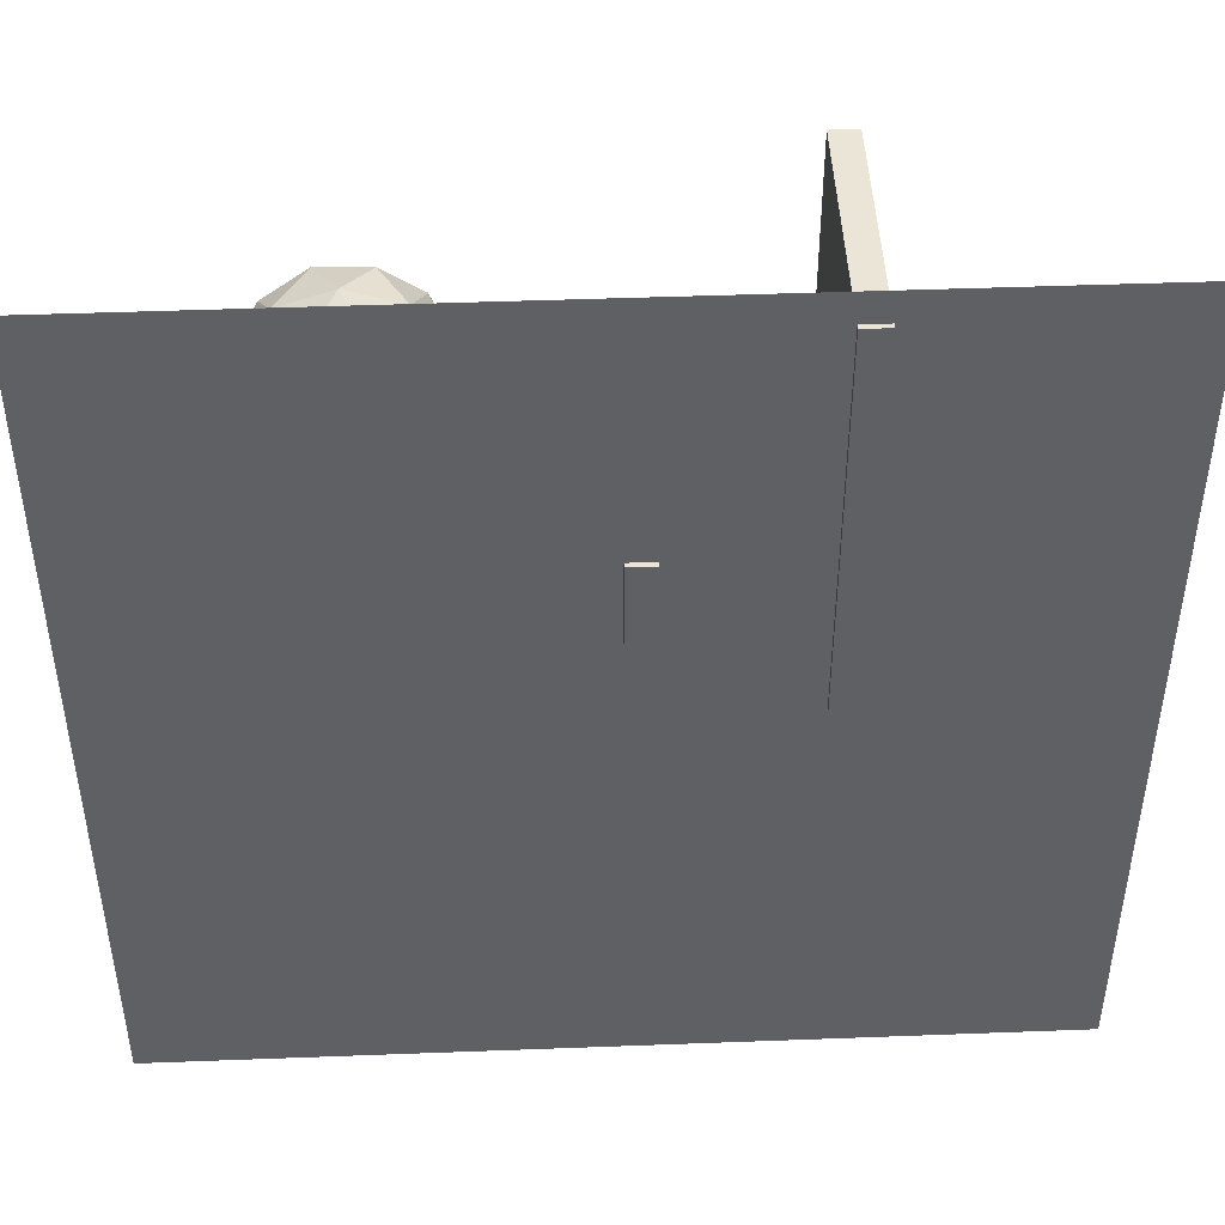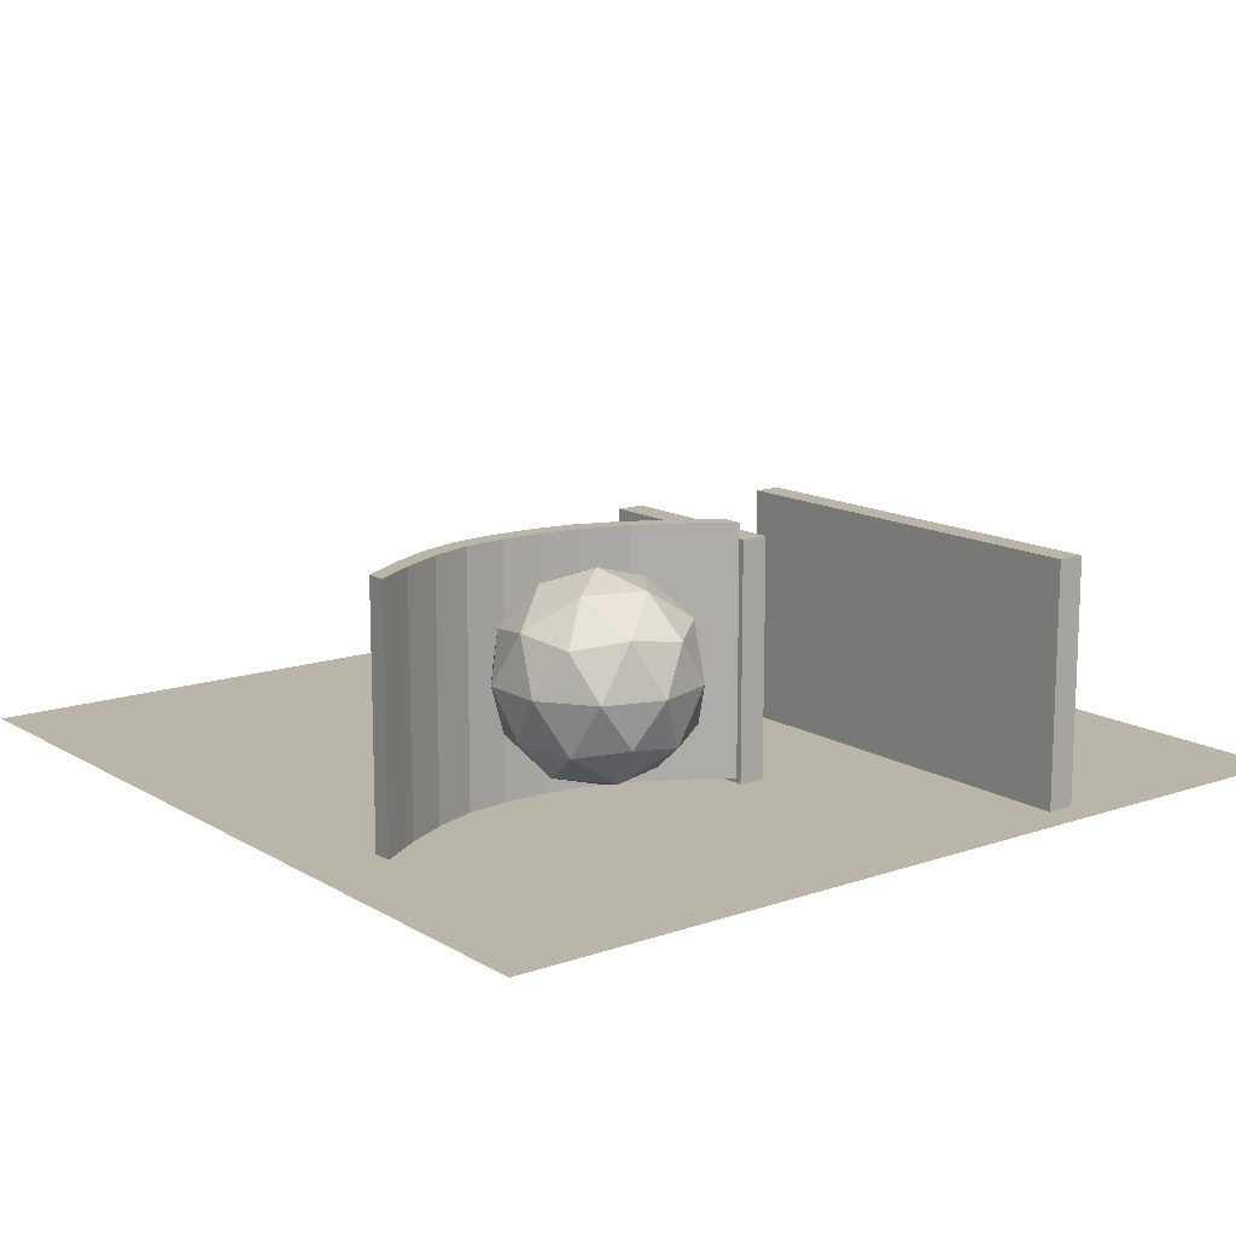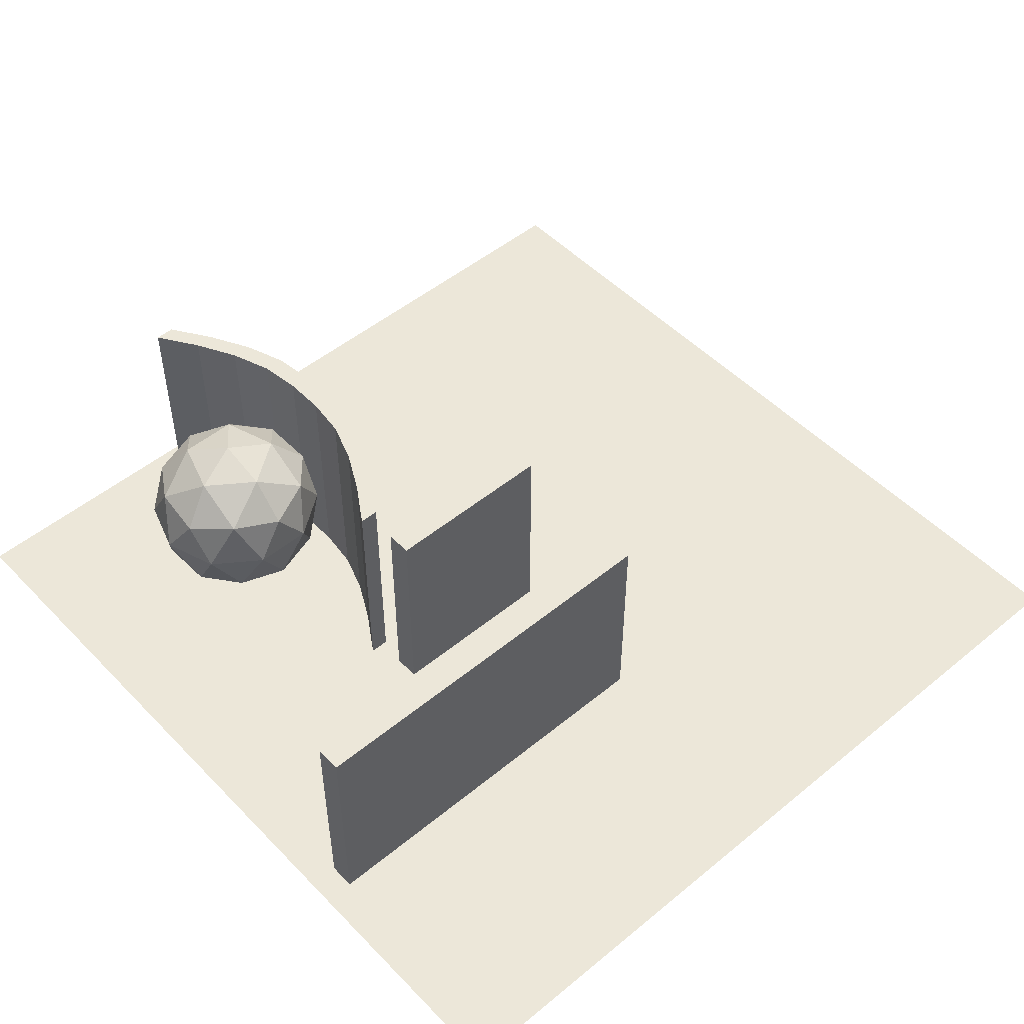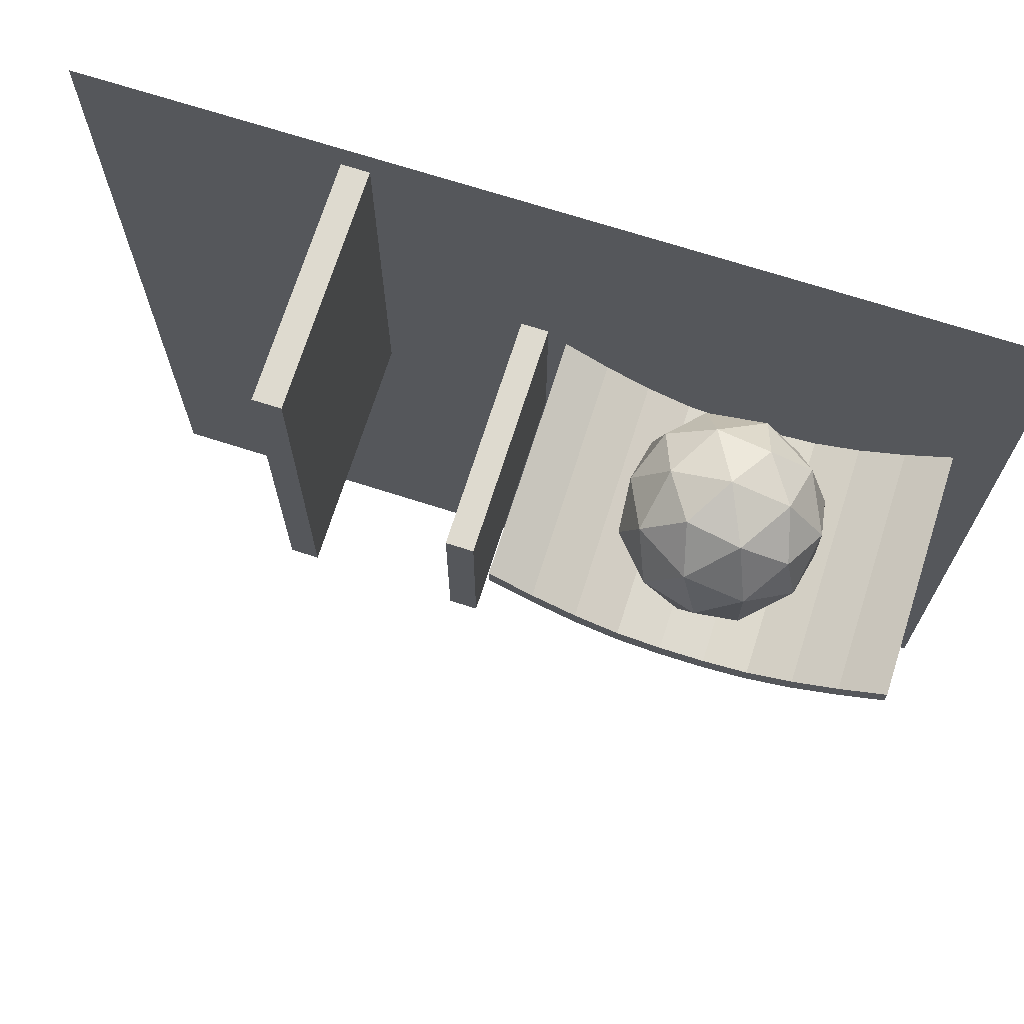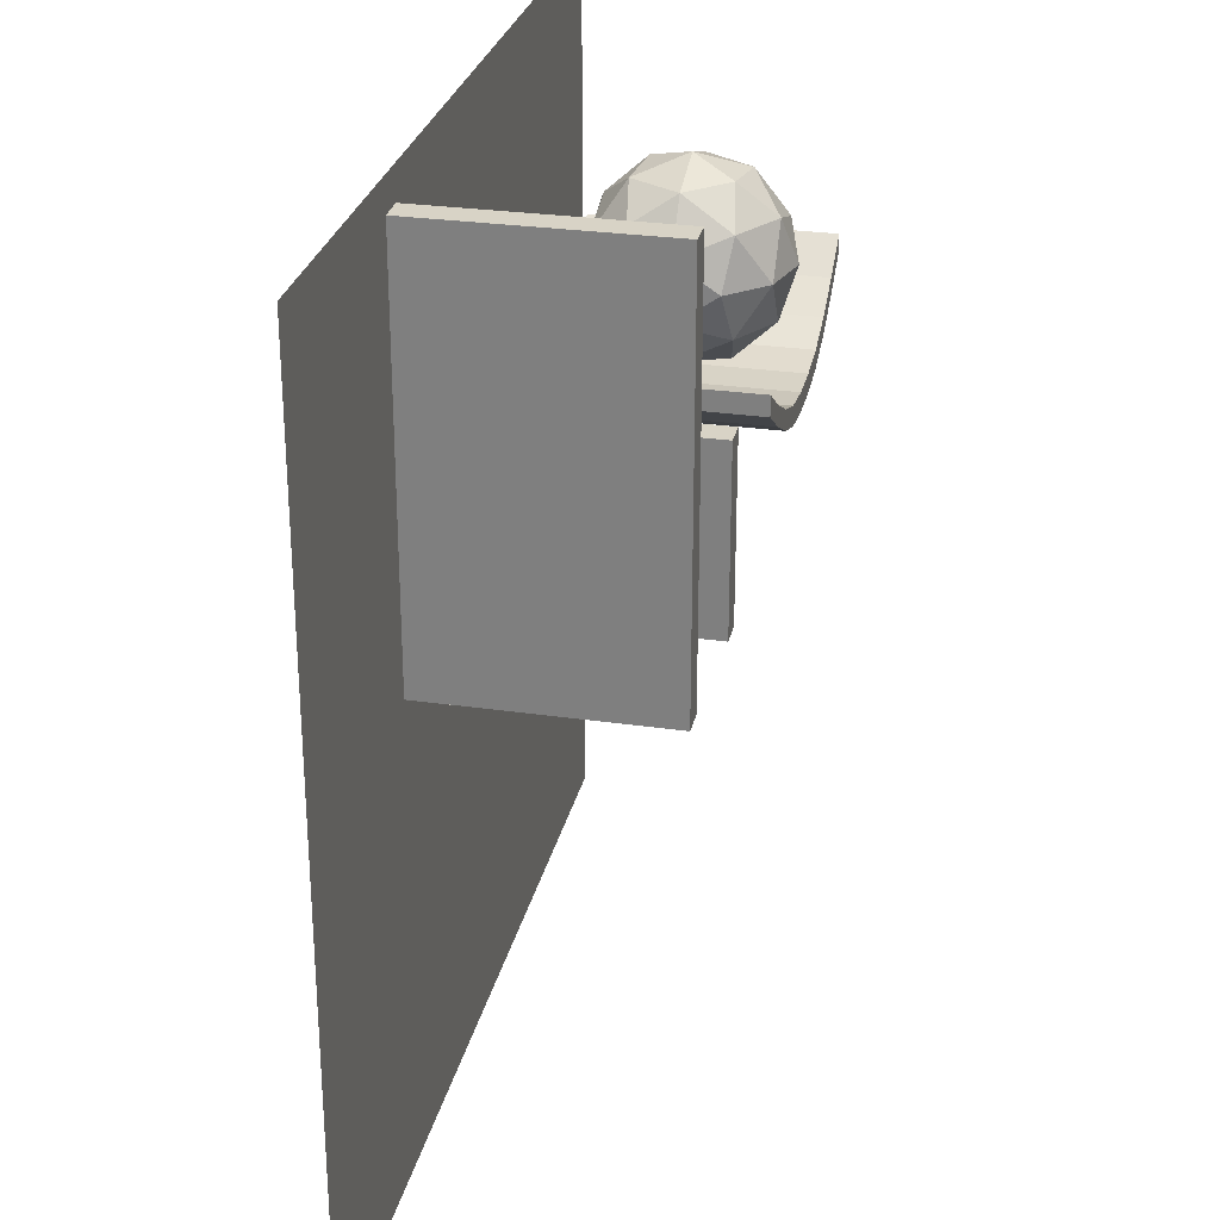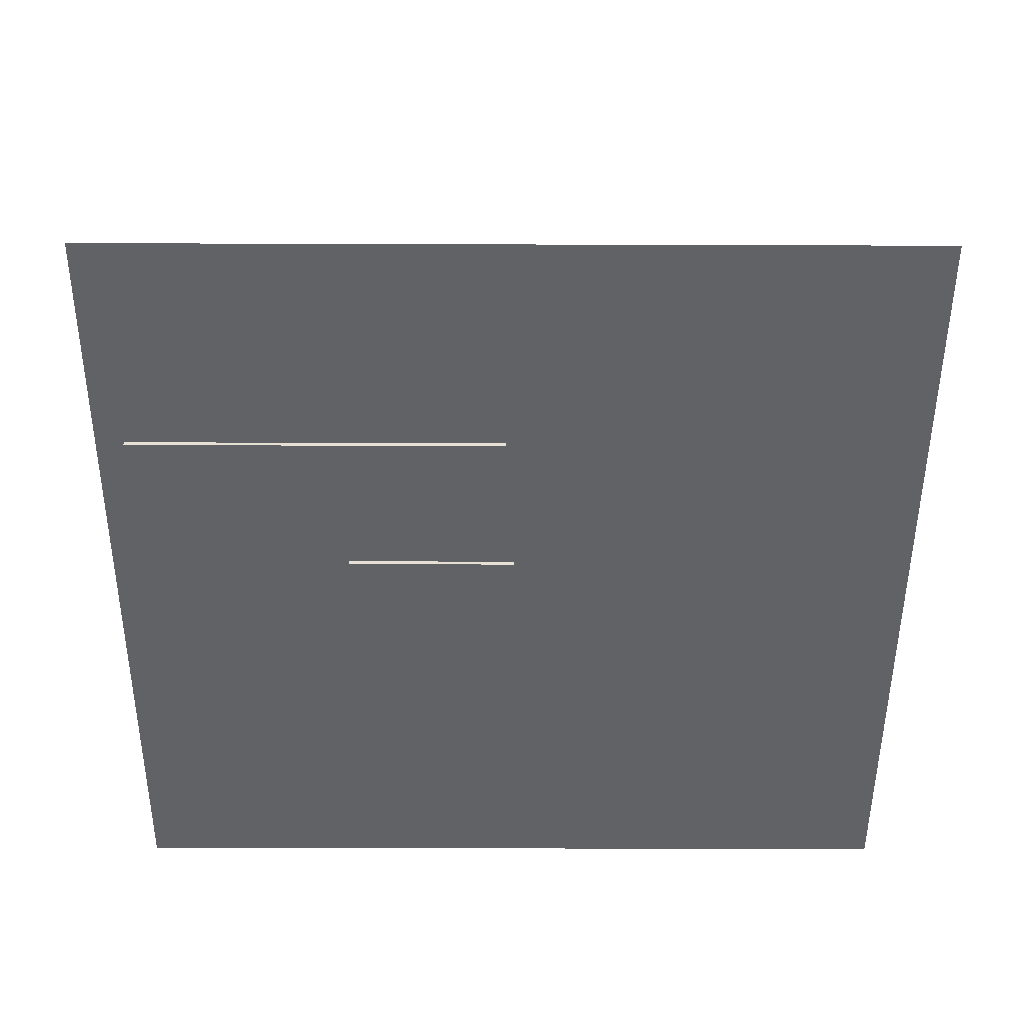
<metadata>
{"format":"obj","ext":"obj","renderer":"f3d","projection":"perspective","resolution":1024,"background":"white","views":[{"elev":45.7,"azim":-2.5,"up":"+Z"},{"elev":13.6,"azim":-37.6,"up":"+Y"},{"elev":50.2,"azim":48.0,"up":"+Y"},{"elev":71.0,"azim":-162.3,"up":"+Z"},{"elev":28.0,"azim":102.4,"up":"+Z"},{"elev":-50.7,"azim":89.8,"up":"+Y"}]}
</metadata>
<code>
o Plane
v -1 0 1
v 1 0 1
v -1 0 -1
v 1 0 -1
v 0.3813 -0.01109 0.9313
v 0.3813 0.5207 0.9313
v 0.3813 -0.01109 0.01583
v 0.3813 0.5207 0.01583
v 0.4417 -0.01109 0.9313
v 0.4417 0.5207 0.9313
v 0.4417 -0.01109 0.01583
v 0.4417 0.5207 0.01583
v 0.007469 -0.01109 0.4086
v 0.007469 0.5207 0.4086
v 0.007469 -0.01109 -0.004225
v 0.007469 0.5207 -0.004225
v 0.06788 -0.01109 0.4086
v 0.06788 0.5207 0.4086
v 0.06788 -0.01109 -0.004225
v 0.06788 0.5207 -0.004225
f 1 2 4 3
f 5 6 8 7
f 7 8 12 11
f 11 12 10 9
f 9 10 6 5
f 7 11 9 5
f 12 8 6 10
f 13 14 16 15
f 15 16 20 19
f 19 20 18 17
f 17 18 14 13
f 15 19 17 13
f 20 16 14 18
o Icosphere
v -0.4692 0.1252 0.5447
v -0.312 0.2431 0.6568
v -0.5251 0.2431 0.726
v -0.6569 0.2431 0.5447
v -0.5251 0.2431 0.3634
v -0.312 0.2431 0.4326
v -0.4073 0.4338 0.726
v -0.6205 0.4338 0.6568
v -0.6205 0.4338 0.4326
v -0.4073 0.4338 0.3634
v -0.2755 0.4338 0.5447
v -0.4692 0.5516 0.5447
v -0.5008 0.1571 0.6513
v -0.3755 0.1571 0.6106
v -0.4102 0.2263 0.7172
v -0.2849 0.2263 0.5447
v -0.3755 0.1571 0.4788
v -0.5783 0.1571 0.5447
v -0.6129 0.2263 0.6513
v -0.5008 0.1571 0.4381
v -0.6129 0.2263 0.4381
v -0.4102 0.2263 0.3722
v -0.2694 0.3384 0.6106
v -0.2694 0.3384 0.4788
v -0.4692 0.3384 0.7579
v -0.3468 0.3384 0.7172
v -0.669 0.3384 0.6106
v -0.5915 0.3384 0.7172
v -0.5915 0.3384 0.3722
v -0.669 0.3384 0.4788
v -0.3468 0.3384 0.3722
v -0.4692 0.3384 0.3315
v -0.3195 0.4505 0.6513
v -0.5223 0.4505 0.7172
v -0.6476 0.4505 0.5447
v -0.5223 0.4505 0.3722
v -0.3195 0.4505 0.4381
v -0.4316 0.5198 0.6513
v -0.3541 0.5198 0.5447
v -0.5569 0.5198 0.6106
v -0.5569 0.5198 0.4788
v -0.4316 0.5198 0.4381
f 21 34 33
f 22 34 36
f 21 33 38
f 21 38 40
f 21 40 37
f 22 36 43
f 23 35 45
f 24 39 47
f 25 41 49
f 26 42 51
f 22 43 46
f 23 45 48
f 24 47 50
f 25 49 52
f 26 51 44
f 27 53 58
f 28 54 60
f 29 55 61
f 30 56 62
f 31 57 59
f 59 62 32
f 59 57 62
f 57 30 62
f 62 61 32
f 62 56 61
f 56 29 61
f 61 60 32
f 61 55 60
f 55 28 60
f 60 58 32
f 60 54 58
f 54 27 58
f 58 59 32
f 58 53 59
f 53 31 59
f 44 57 31
f 44 51 57
f 51 30 57
f 52 56 30
f 52 49 56
f 49 29 56
f 50 55 29
f 50 47 55
f 47 28 55
f 48 54 28
f 48 45 54
f 45 27 54
f 46 53 27
f 46 43 53
f 43 31 53
f 51 52 30
f 51 42 52
f 42 25 52
f 49 50 29
f 49 41 50
f 41 24 50
f 47 48 28
f 47 39 48
f 39 23 48
f 45 46 27
f 45 35 46
f 35 22 46
f 43 44 31
f 43 36 44
f 36 26 44
f 37 42 26
f 37 40 42
f 40 25 42
f 40 41 25
f 40 38 41
f 38 24 41
f 38 39 24
f 38 33 39
f 33 23 39
f 36 37 26
f 36 34 37
f 34 21 37
f 33 35 23
f 33 34 35
f 34 22 35
o Plane.001
v -0.8882 0.03469 0.4548
v -0.8882 0.5706 0.4548
v -0.8882 0.03469 0.4103
v -0.8882 0.5706 0.4103
v -0.04282 0.03469 0.4548
v -0.04282 0.5706 0.4548
v -0.04282 0.03469 0.4103
v -0.04282 0.5706 0.4103
v -0.1368 0.03469 0.3491
v -0.2307 0.03469 0.2993
v -0.3246 0.03469 0.2658
v -0.4186 0.03469 0.2535
v -0.5125 0.03469 0.2535
v -0.6064 0.03469 0.2658
v -0.7004 0.03469 0.2993
v -0.7943 0.03469 0.3491
v -0.7943 0.5706 0.3491
v -0.7004 0.5706 0.2993
v -0.6064 0.5706 0.2658
v -0.5125 0.5706 0.2535
v -0.4186 0.5706 0.2535
v -0.3246 0.5706 0.2658
v -0.2307 0.5706 0.2993
v -0.1368 0.5706 0.3491
v -0.7943 0.03469 0.3938
v -0.7004 0.03469 0.3442
v -0.6064 0.03469 0.311
v -0.5125 0.03469 0.2989
v -0.4186 0.03469 0.2989
v -0.3246 0.03469 0.311
v -0.2307 0.03469 0.3442
v -0.1368 0.03469 0.3938
v -0.1368 0.5706 0.3938
v -0.2307 0.5706 0.3442
v -0.3246 0.5706 0.311
v -0.4186 0.5706 0.2989
v -0.5125 0.5706 0.2989
v -0.6064 0.5706 0.311
v -0.7004 0.5706 0.3442
v -0.7943 0.5706 0.3938
f 63 64 66 65
f 71 86 70 69
f 69 70 68 67
f 87 102 64 63
f 71 69 67 94
f 79 66 64 102
f 70 86 95 68
f 86 85 96 95
f 85 84 97 96
f 84 83 98 97
f 83 82 99 98
f 82 81 100 99
f 81 80 101 100
f 80 79 102 101
f 65 78 87 63
f 78 77 88 87
f 77 76 89 88
f 76 75 90 89
f 75 74 91 90
f 74 73 92 91
f 73 72 93 92
f 72 71 94 93
f 67 68 95 94
f 94 95 96 93
f 93 96 97 92
f 92 97 98 91
f 91 98 99 90
f 90 99 100 89
f 89 100 101 88
f 88 101 102 87
f 65 66 79 78
f 78 79 80 77
f 77 80 81 76
f 76 81 82 75
f 75 82 83 74
f 74 83 84 73
f 73 84 85 72
f 72 85 86 71

</code>
